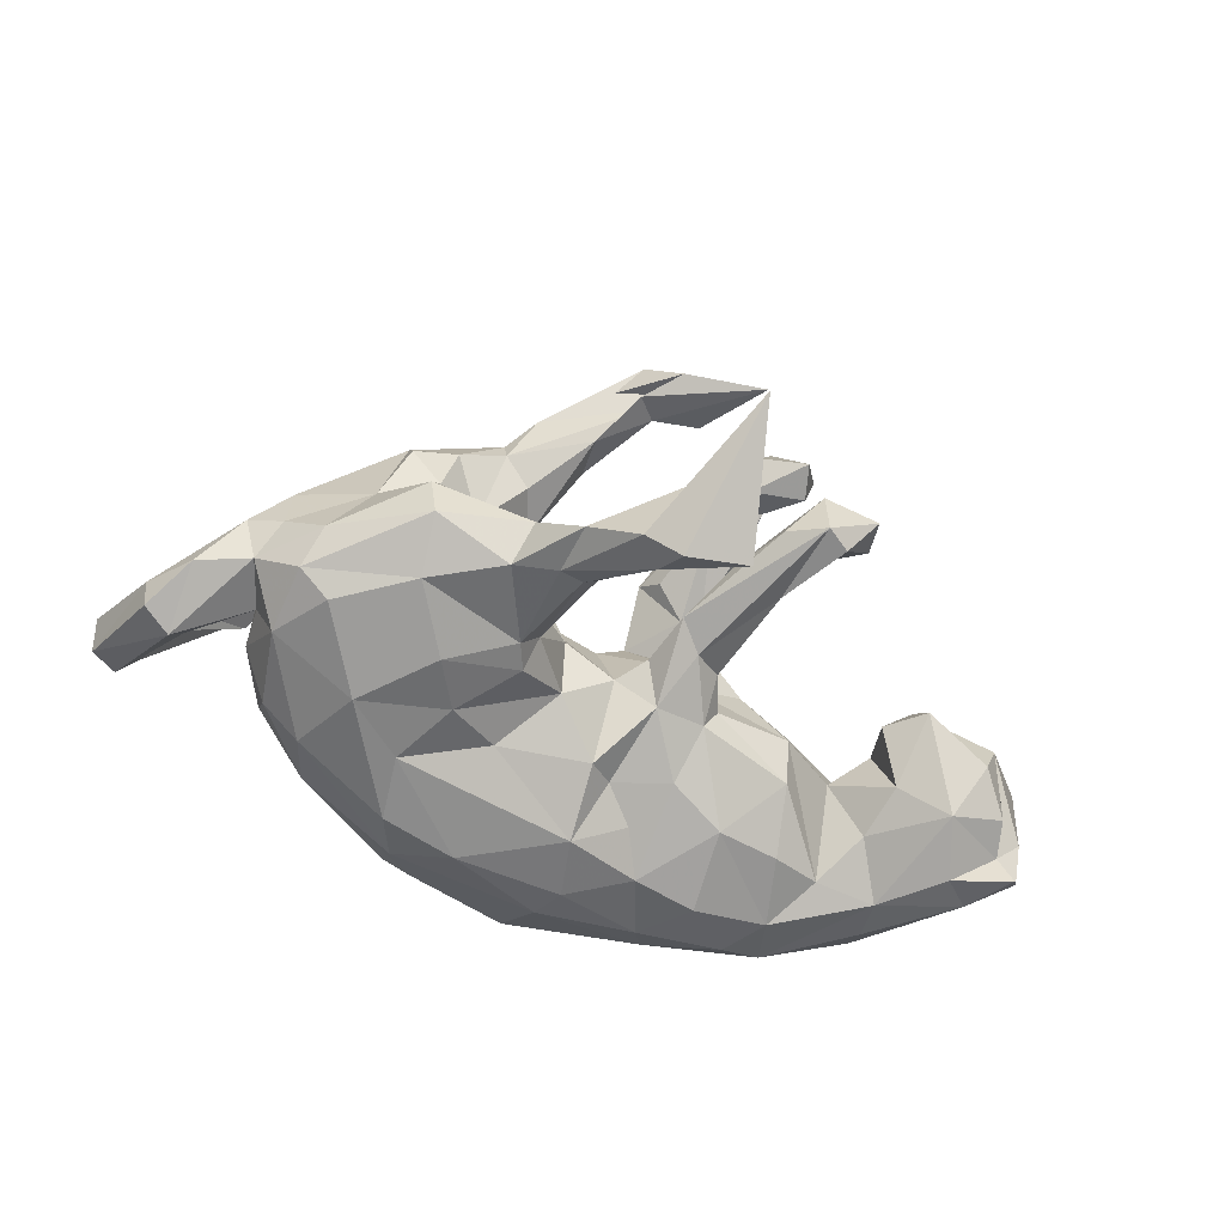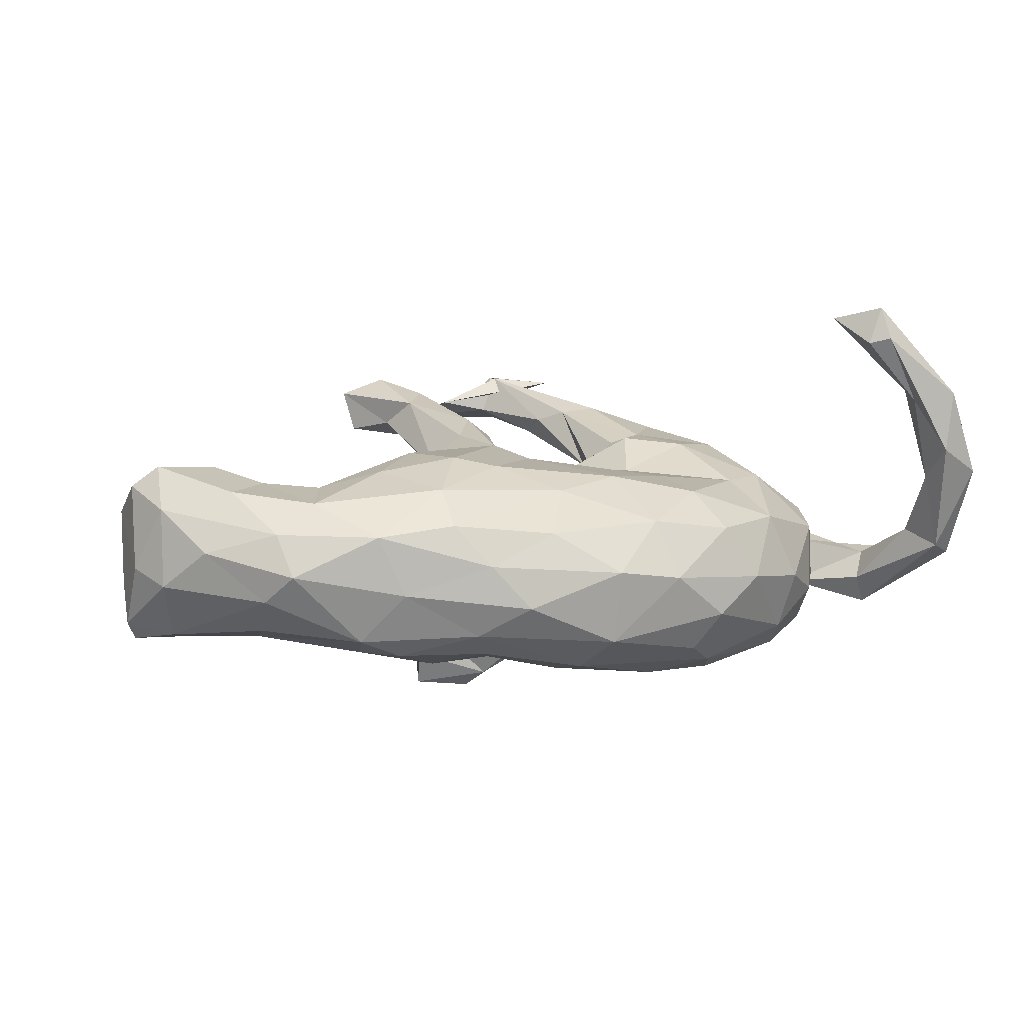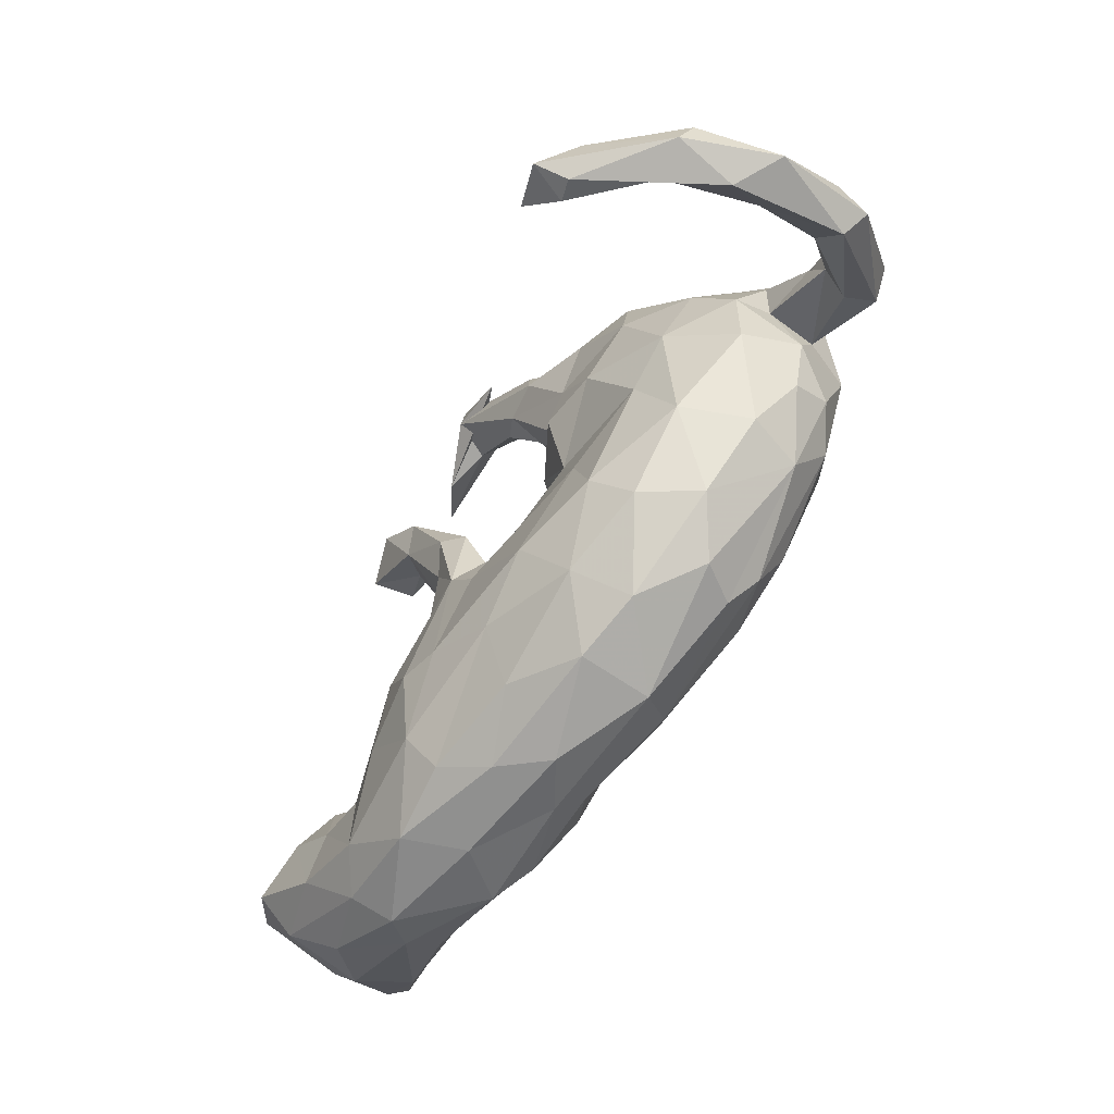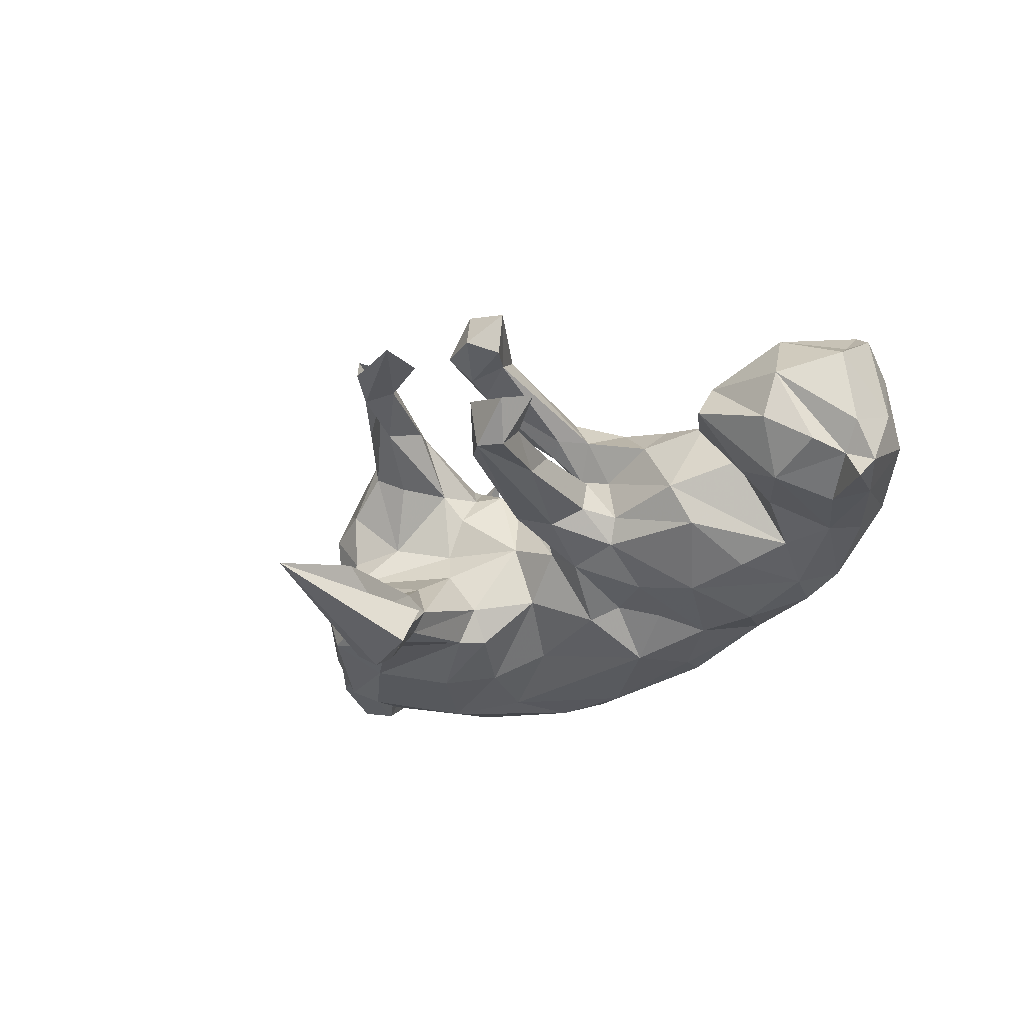
<metadata>
{"format":"obj","ext":"obj","renderer":"f3d","projection":"perspective","resolution":1024,"background":"white","views":[{"elev":-63.6,"azim":158.5,"up":"+Z"},{"elev":6.5,"azim":-20.4,"up":"+Z"},{"elev":-77.2,"azim":57.6,"up":"+Y"},{"elev":-26.6,"azim":-129.8,"up":"+Z"}]}
</metadata>
<code>
v -0.1762 -0.4237 -0.07647
v -0.2463 -0.4072 0.002157
v -0.3069 -0.3712 0.07549
v -0.008728 -0.4128 -0.1488
v -0.2622 -0.3759 -0.1291
v -0.4007 -0.3734 -0.04794
v -0.447 -0.3638 0.05951
v -0.1207 -0.3906 0.05614
v -0.5955 -0.3235 -0.0118
v -0.6131 -0.2778 0.06175
v 0.1215 -0.4185 -0.03457
v -0.003278 -0.4341 -0.01685
v -0.4695 -0.3193 -0.1366
v -0.2333 -0.3291 -0.1711
v -0.6356 -0.2751 -0.06123
v -0.04386 -0.333 -0.2061
v -0.3921 -0.3084 -0.1684
v -0.3099 -0.3094 0.1362
v 0.0938 -0.3709 0.06811
v 0.3196 -0.3481 -0.05101
v 0.1821 -0.3555 -0.1822
v -0.7311 -0.2149 0.02563
v 0.2541 -0.3422 0.04521
v 0.2267 -0.3844 -0.1143
v -0.0735 -0.3094 0.126
v -0.4443 -0.2288 -0.1719
v -0.5386 -0.2625 0.114
v -0.792 -0.1233 0.09799
v 0.05621 -0.2576 0.1435
v -0.6261 -0.2136 -0.1228
v -0.2503 -0.2029 0.1848
v -0.07212 -0.275 -0.2177
v -0.5968 -0.1132 0.1396
v -0.7947 -0.1453 -0.04267
v 0.219 -0.2681 0.11
v -0.3925 -0.193 0.1615
v -0.6708 -0.1747 0.1314
v 0.4209 -0.2447 -0.1689
v 0.6188 -0.3242 0.4037
v 0.6084 -0.3039 0.4637
v -0.304 -0.2297 -0.2024
v 0.5825 -0.3048 0.3942
v 0.4513 -0.2561 -0.06844
v -0.6152 -0.1348 -0.1462
v 0.7502 -0.325 0.1796
v -0.8329 -0.07149 -0.01559
v -0.1865 -0.2112 -0.1991
v 0.3986 -0.2467 0.05157
v -0.5011 -0.1587 0.132
v 0.5366 -0.2427 0.4423
v 0.7674 -0.3211 0.2925
v -0.6709 -0.03838 0.1655
v -0.4101 -0.1005 -0.161
v -0.2919 -0.07686 -0.1784
v -0.3049 -0.1006 0.1869
v -0.04595 -0.1597 -0.23
v -0.7835 -0.05698 0.1721
v 0.6963 -0.2907 0.2776
v 0.1318 -0.2566 -0.2432
v 0.6947 -0.2559 0.2958
v -0.1762 -0.235 0.1688
v 0.2711 -0.2254 -0.2449
v 0.7925 -0.2762 0.277
v -0.7664 -0.08027 -0.1429
v 0.6717 -0.2526 0.4118
v -0.8379 0.02689 -0.05779
v 0.2337 -0.3065 -0.2143
v -0.1416 -0.1289 -0.173
v -0.487 -0.01937 0.01361
v 0.7796 -0.2483 -0.02358
v -0.555 -0.03498 -0.09932
v 0.8326 -0.2975 0.132
v -0.8295 -0.03676 0.1352
v -0.5259 -0.05732 0.09516
v -0.8208 0.01071 -0.1612
v 0.548 -0.1353 0.01262
v -0.8064 0.00176 0.1165
v 0.2896 -0.1047 -0.2443
v -0.7073 0.07635 0.1493
v -0.5015 -0.1325 -0.1378
v 0.7449 -0.2591 0.1188
v 0.7563 -0.2396 0.2446
v -0.7929 0.01242 -0.1054
v -0.3055 -0.006712 0.149
v -0.7143 -0.03259 -0.1565
v -0.8357 0.04947 0.07864
v 0.5282 -0.1743 -0.1088
v 0.7482 -0.179 0.003613
v -0.3751 0.0569 -0.0215
v 0.5273 -0.1258 -0.1751
v -0.8391 -0.01252 -0.128
v -0.06258 -0.1068 0.1695
v -0.1029 -0.02052 0.1899
v -0.3867 0.01187 -0.09423
v -0.01666 -0.04461 0.147
v 0.8277 -0.2125 -0.04337
v 0.8048 -0.2325 0.1311
v 0.2042 -0.1471 0.1291
v -0.08155 -0.06925 -0.151
v 0.4659 -0.05429 0.1141
v -0.03658 -0.0309 -0.1757
v -0.412 -0.009222 0.1181
v 0.3702 -0.1207 0.1129
v 0.4527 -0.1487 -0.2209
v -0.5765 0.06536 -0.07271
v -0.6095 0.0376 0.1303
v -0.7753 0.08103 -0.0895
v 0.1371 -0.04877 -0.1959
v -0.1866 -0.02913 -0.1528
v -0.5507 0.03942 0.05791
v -0.2937 0.0453 0.0995
v -0.6732 0.07721 -0.1303
v -0.1908 0.05271 0.05717
v -0.01242 0.04121 0.08893
v 0.0541 0.05316 -0.129
v -0.06521 0.04577 0.1284
v -0.1867 0.1034 0.1359
v -0.7195 0.1497 -0.04498
v -0.201 0.01073 0.1784
v -0.5297 0.1273 0.01446
v 0.7574 -0.05277 -0.04775
v -0.7496 0.1413 0.03962
v -0.5895 0.1464 0.07004
v 0.7137 -0.0685 -0.1609
v 0.1784 -0.03435 0.1318
v -0.2064 0.06479 -0.09276
v 0.8394 -0.1823 0.01812
v -0.2308 0.07397 -0.04367
v -0.03513 0.07455 -0.0561
v 0.7676 -0.03714 -0.1471
v -0.1347 0.1023 0.01561
v -0.1338 0.07652 0.07494
v -0.5928 0.1905 0.001416
v 0.5838 -0.07865 -0.09296
v 0.2303 0.01051 -0.2335
v 0.143 0.1097 -0.2074
v 0.6905 -0.08462 -0.1074
v 0.09266 0.05666 0.1009
v -0.1117 0.07873 -0.1117
v 0.06403 0.09186 -0.01444
v 0.5558 0.02617 -0.209
v 0.7125 -0.06374 -0.05717
v -0.1361 0.09271 0.2026
v -0.1342 0.1483 0.1046
v 0.2176 0.06107 0.1897
v 0.3266 0.0232 0.1771
v 0.1627 0.1212 0.1306
v 0.6936 0.008633 -0.04563
v 0.5891 0.01126 -0.1225
v 0.5938 0.02726 -0.03229
v -0.2044 0.1261 0.02623
v -0.09406 0.1673 0.2291
v 0.5852 -0.01701 0.03724
v -0.1769 0.3006 0.2575
v 0.3947 -0.01727 -0.2617
v -0.07841 0.1271 -0.04191
v 0.1607 0.1598 0.07197
v -0.1674 0.1703 0.1266
v -0.08087 0.1813 0.1574
v 0.1295 0.1506 -0.1479
v 0.6229 0.1062 -0.1321
v 0.2832 0.1028 -0.2543
v 0.2006 0.09573 0.1776
v 0.7169 0.06154 -0.1255
v 0.1196 0.08449 0.1356
v 0.7779 -0.02671 -0.08499
v -0.2038 0.138 -0.03336
v 0.2685 0.1165 0.1916
v 0.1659 0.1593 -0.2125
v -0.1029 0.2271 -0.04516
v -0.169 0.2249 0.05377
v 0.6215 0.1003 -0.01384
v -0.1516 0.1757 -0.06063
v -0.05579 0.1451 0.1962
v 0.1938 0.1683 -0.008125
v 0.4316 0.1053 0.1668
v 0.1589 0.2671 0.2326
v 0.6537 0.1308 -0.05313
v -0.2418 0.2657 0.0232
v 0.116 0.3183 -0.2501
v 0.5403 0.07748 0.09388
v -0.154 0.3178 0.004255
v 0.168 0.1872 -0.06992
v 0.3606 0.224 -0.2377
v 0.1791 0.1958 0.1229
v 0.4904 0.1323 -0.2417
v -0.2126 0.3555 0.2132
v 0.2844 0.2409 0.01927
v 0.4485 0.2153 0.1634
v 0.3433 0.2283 0.1991
v -0.1245 0.329 0.1897
v 0.5956 0.1654 -0.08337
v 0.5913 0.174 0.01201
v 0.5501 0.1558 -0.2072
v 0.1589 0.3282 -0.2586
v 0.5318 0.2154 -0.1517
v 0.4651 0.2521 -0.04279
v -0.25 0.3132 -0.02473
v -0.1685 0.3991 0.1831
v 0.2107 0.2831 0.1264
v 0.4268 0.2672 0.1472
v 0.2674 0.3092 0.2062
v 0.4263 0.2986 0.07447
v -0.3001 0.3881 0.01688
v 0.3765 0.3263 -0.1958
v 0.1615 0.2753 -0.126
v -0.2467 0.4 0.0623
v -0.2694 0.4131 0.1983
v 0.0714 0.3666 -0.1963
v 0.3674 0.2894 0.000696
v 0.347 0.3108 0.09955
v 0.2632 0.3145 0.1593
v -0.2093 0.4274 -0.01223
v 0.3932 0.3399 -0.1191
v 0.2145 0.3562 -0.1703
v 0.2279 0.2657 0.2399
v -0.3181 0.4414 -0.0357
v -0.136 0.3606 0.2748
v 0.3363 0.3124 -0.06452
v 0.1187 0.309 0.2145
v 0.2253 0.3636 0.2376
v 0.1172 0.3899 -0.1916
v -0.3778 0.4165 0.05274
v 0.2339 0.3002 -0.2386
v 0.08855 0.3124 -0.2119
v -0.202 0.4328 0.3021
v -0.2894 0.4201 0.2738
v -0.1556 0.4478 0.2203
v -0.3654 0.4855 0.0277
v -0.2734 0.4697 -0.03202
v -0.25 0.4785 0.2056
v 0.1247 0.3875 0.1846
v -8e-06 0.4407 -0.327
v 0.03825 0.4435 0.2302
v 0.03477 0.4315 -0.3617
v -0.2665 0.4813 0.06299
v 0.1523 0.424 -0.2765
v 0.06801 0.4476 0.2988
v -0.1047 0.4721 -0.3191
v 0.01087 0.4844 -0.3979
v -0.09739 0.5033 -0.3875
v -0.03427 0.5848 -0.2332
v 0.07625 0.4861 0.211
v -0.04856 0.4541 0.248
v 0.07762 0.5056 0.2982
v -0.1267 0.5826 0.2056
v -0.005322 0.4981 -0.2878
v 0.05551 0.4614 0.2293
v 0.171 0.399 0.2898
v 0.07568 0.4794 -0.3585
v -0.03095 0.7433 -0.2736
v 0.01957 0.5497 0.2236
f 252 246 249
f 244 249 246
f 245 252 249
f 243 246 252
f 65 82 60
f 81 60 82
f 50 65 60
f 63 82 65
f 245 238 216
f 177 216 238
f 221 245 216
f 249 238 245
f 202 221 216
f 248 245 221
f 212 248 221
f 252 245 248
f 238 244 234
f 246 234 244
f 220 238 234
f 249 244 238
f 231 227 226
f 154 226 227
f 228 231 226
f 208 227 231
f 243 252 248
f 42 58 39
f 45 39 58
f 40 42 39
f 60 58 42
f 50 60 42
f 81 58 60
f 63 65 51
f 40 51 65
f 72 63 51
f 151 128 132
f 113 132 128
f 131 151 132
f 167 128 151
f 40 50 42
f 40 65 50
f 40 39 51
f 45 51 39
f 155 62 78
f 59 78 62
f 135 155 78
f 104 62 155
f 67 62 104
f 141 104 155
f 104 141 90
f 134 90 141
f 38 104 90
f 108 78 56
f 59 56 78
f 101 108 56
f 135 78 108
f 32 56 59
f 59 62 67
f 38 67 104
f 21 67 38
f 68 56 47
f 32 47 56
f 109 68 47
f 99 56 68
f 14 47 32
f 16 32 59
f 67 16 59
f 14 32 16
f 21 16 67
f 4 16 21
f 247 251 239
f 241 239 251
f 233 247 239
f 242 251 247
f 209 242 247
f 250 251 242
f 242 237 250
f 195 250 237
f 222 237 242
f 225 247 233
f 235 233 239
f 209 247 225
f 180 225 233
f 250 195 235
f 180 235 195
f 240 250 235
f 224 195 237
f 235 180 233
f 160 225 180
f 169 180 195
f 235 239 241
f 240 241 251
f 235 241 240
f 250 240 251
f 17 5 13
f 6 13 5
f 26 17 13
f 14 5 17
f 14 16 5
f 4 5 16
f 1 5 4
f 222 242 209
f 206 222 209
f 215 237 222
f 206 215 222
f 224 237 215
f 205 224 215
f 206 209 225
f 169 195 224
f 205 184 224
f 169 224 184
f 194 184 205
f 160 180 169
f 186 184 194
f 196 194 205
f 141 186 194
f 162 184 186
f 183 225 160
f 136 160 169
f 162 169 184
f 162 136 169
f 135 136 162
f 115 136 135
f 155 135 162
f 186 155 162
f 141 155 186
f 161 141 194
f 99 101 56
f 115 108 101
f 115 135 108
f 219 215 206
f 183 219 206
f 214 215 219
f 214 205 215
f 196 205 214
f 210 214 219
f 143 117 119
f 111 119 117
f 93 143 119
f 154 117 143
f 185 147 177
f 163 177 147
f 220 185 177
f 157 147 185
f 158 191 144
f 159 144 191
f 132 158 144
f 187 191 158
f 77 73 57
f 28 57 73
f 79 77 57
f 86 73 77
f 52 79 57
f 86 77 79
f 93 92 95
f 98 95 92
f 116 93 95
f 61 92 93
f 119 55 93
f 31 93 55
f 84 55 119
f 152 143 93
f 102 55 84
f 111 84 119
f 79 52 106
f 33 106 52
f 123 79 106
f 145 125 146
f 103 146 125
f 168 145 146
f 165 125 145
f 114 116 95
f 174 93 116
f 176 146 100
f 103 100 146
f 181 176 100
f 168 146 176
f 163 145 168
f 147 145 163
f 177 163 168
f 138 125 165
f 147 165 145
f 144 174 116
f 152 93 174
f 154 143 152
f 218 152 174
f 218 154 152
f 187 117 154
f 190 168 176
f 227 187 154
f 158 117 187
f 132 117 158
f 190 176 189
f 181 189 176
f 201 190 189
f 216 168 190
f 202 216 190
f 177 168 216
f 238 220 177
f 232 185 220
f 191 174 159
f 144 159 174
f 218 174 191
f 193 201 189
f 202 190 201
f 234 232 220
f 200 185 232
f 199 191 187
f 208 199 187
f 228 191 199
f 197 196 214
f 161 194 196
f 183 206 225
f 140 183 160
f 192 161 196
f 197 192 196
f 178 161 192
f 115 160 136
f 149 141 161
f 134 141 149
f 124 149 161
f 137 149 124
f 164 124 161
f 130 124 164
f 178 164 161
f 96 124 130
f 166 130 164
f 140 160 115
f 150 134 149
f 70 137 124
f 142 149 137
f 129 115 101
f 87 90 134
f 109 54 126
f 94 126 54
f 139 109 126
f 47 54 109
f 109 99 68
f 139 99 109
f 112 85 83
f 75 83 85
f 107 112 83
f 44 85 112
f 110 106 74
f 33 74 106
f 69 110 74
f 123 106 110
f 89 69 102
f 74 102 69
f 111 89 102
f 80 69 89
f 97 88 81
f 70 81 88
f 82 97 81
f 127 88 97
f 66 46 86
f 73 86 46
f 122 66 86
f 91 46 66
f 28 73 46
f 105 110 69
f 100 48 76
f 43 76 48
f 153 100 76
f 103 48 100
f 45 81 70
f 137 70 88
f 70 72 45
f 51 45 72
f 96 72 70
f 34 28 46
f 22 28 34
f 91 34 46
f 10 28 22
f 15 22 34
f 48 35 23
f 19 23 35
f 20 48 23
f 103 35 48
f 11 20 23
f 43 48 20
f 9 10 22
f 37 28 10
f 15 9 22
f 7 10 9
f 23 19 11
f 12 11 19
f 24 20 11
f 10 7 27
f 18 27 7
f 37 10 27
f 6 7 9
f 3 7 2
f 6 2 7
f 8 3 2
f 18 7 3
f 12 8 2
f 25 3 8
f 19 8 12
f 25 8 19
f 4 11 12
f 229 230 217
f 198 217 230
f 223 229 217
f 236 230 229
f 230 236 213
f 182 213 236
f 170 230 213
f 204 223 217
f 236 229 223
f 207 223 204
f 198 204 217
f 173 198 230
f 71 105 69
f 120 110 105
f 72 127 97
f 121 88 127
f 96 127 72
f 166 127 96
f 124 96 70
f 1 2 6
f 95 125 138
f 140 138 165
f 153 181 100
f 172 181 153
f 157 165 147
f 122 79 123
f 133 120 105
f 123 110 120
f 134 153 76
f 131 114 129
f 138 129 114
f 156 131 129
f 116 114 131
f 89 113 128
f 117 132 113
f 113 89 111
f 117 113 111
f 84 111 102
f 133 123 120
f 86 79 122
f 118 122 123
f 107 122 118
f 133 118 123
f 129 138 140
f 157 140 165
f 95 138 114
f 115 129 140
f 132 116 131
f 144 116 132
f 151 131 171
f 156 171 131
f 179 151 171
f 112 118 133
f 150 172 153
f 193 181 172
f 175 140 157
f 185 175 157
f 183 140 175
f 167 151 179
f 207 179 171
f 178 193 172
f 189 181 193
f 188 175 185
f 219 175 188
f 200 188 185
f 212 188 200
f 197 201 193
f 192 197 193
f 203 201 197
f 210 203 197
f 211 201 203
f 232 212 200
f 211 188 212
f 202 211 212
f 210 188 211
f 207 171 182
f 170 182 171
f 236 207 182
f 204 179 207
f 198 179 204
f 203 210 211
f 223 207 236
f 170 213 182
f 98 125 95
f 98 103 125
f 49 55 102
f 29 98 92
f 35 103 98
f 49 74 33
f 37 33 52
f 218 226 154
f 228 226 218
f 191 228 218
f 212 221 202
f 208 187 227
f 97 82 63
f 81 45 58
f 234 246 243
f 232 234 243
f 232 243 248
f 199 231 228
f 208 231 199
f 212 232 248
f 211 202 201
f 35 98 29
f 61 29 92
f 19 35 29
f 63 72 97
f 37 57 28
f 61 31 18
f 36 18 31
f 25 61 18
f 93 31 61
f 55 36 31
f 27 18 36
f 49 36 55
f 25 29 61
f 27 36 49
f 37 52 57
f 27 33 37
f 74 49 102
f 27 49 33
f 19 29 25
f 3 25 18
f 94 89 128
f 80 89 94
f 126 94 128
f 87 134 76
f 150 153 134
f 43 87 76
f 166 121 127
f 148 121 166
f 142 88 121
f 137 88 142
f 148 142 121
f 130 166 96
f 122 107 83
f 66 122 83
f 91 66 83
f 71 69 80
f 112 105 71
f 44 71 80
f 38 87 43
f 38 43 20
f 64 15 34
f 13 9 15
f 13 6 9
f 12 2 1
f 5 1 6
f 4 12 1
f 118 112 107
f 44 112 71
f 133 105 112
f 101 99 139
f 53 94 54
f 38 90 87
f 129 101 139
f 156 129 139
f 173 139 126
f 167 126 128
f 178 166 164
f 150 149 142
f 170 156 139
f 173 170 139
f 171 156 170
f 167 173 126
f 230 170 173
f 198 173 167
f 178 148 166
f 172 148 178
f 193 178 192
f 210 197 214
f 175 219 183
f 53 80 94
f 26 80 53
f 64 34 91
f 30 15 64
f 24 38 20
f 21 38 24
f 13 15 30
f 44 30 64
f 44 13 30
f 4 24 11
f 21 24 4
f 75 91 83
f 75 64 91
f 188 210 219
f 167 179 198
f 172 150 148
f 142 148 150
f 64 75 85
f 44 64 85
f 41 14 17
f 41 47 14
f 54 47 41
f 26 41 17
f 54 41 26
f 44 26 13
f 80 26 44
f 53 54 26

</code>
